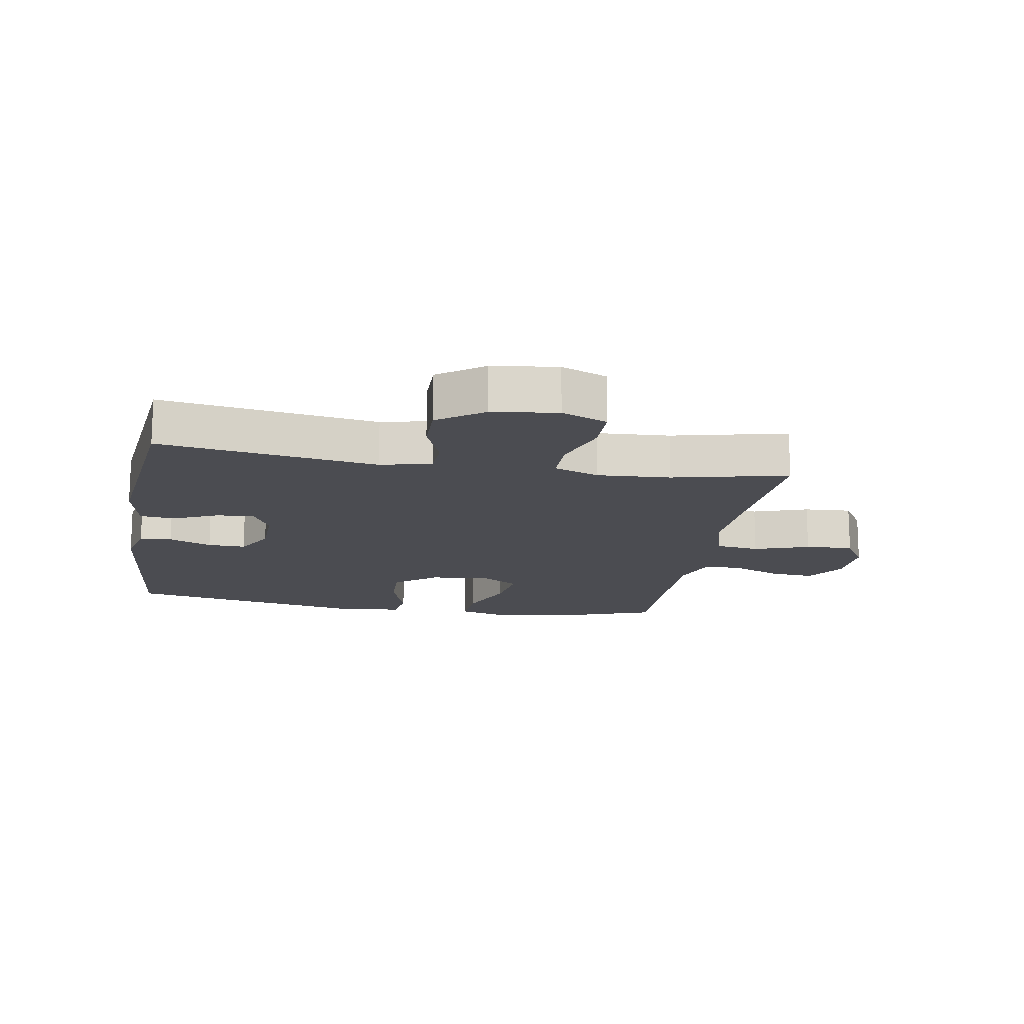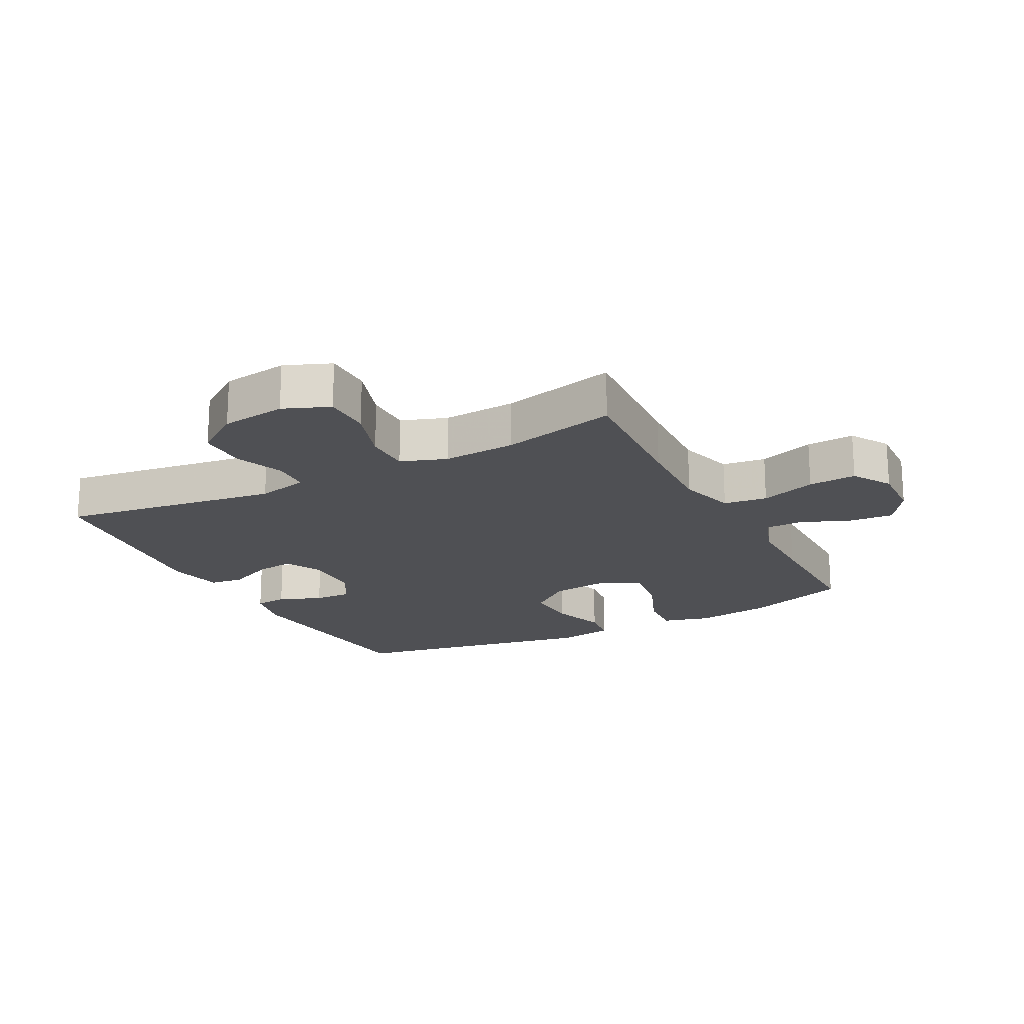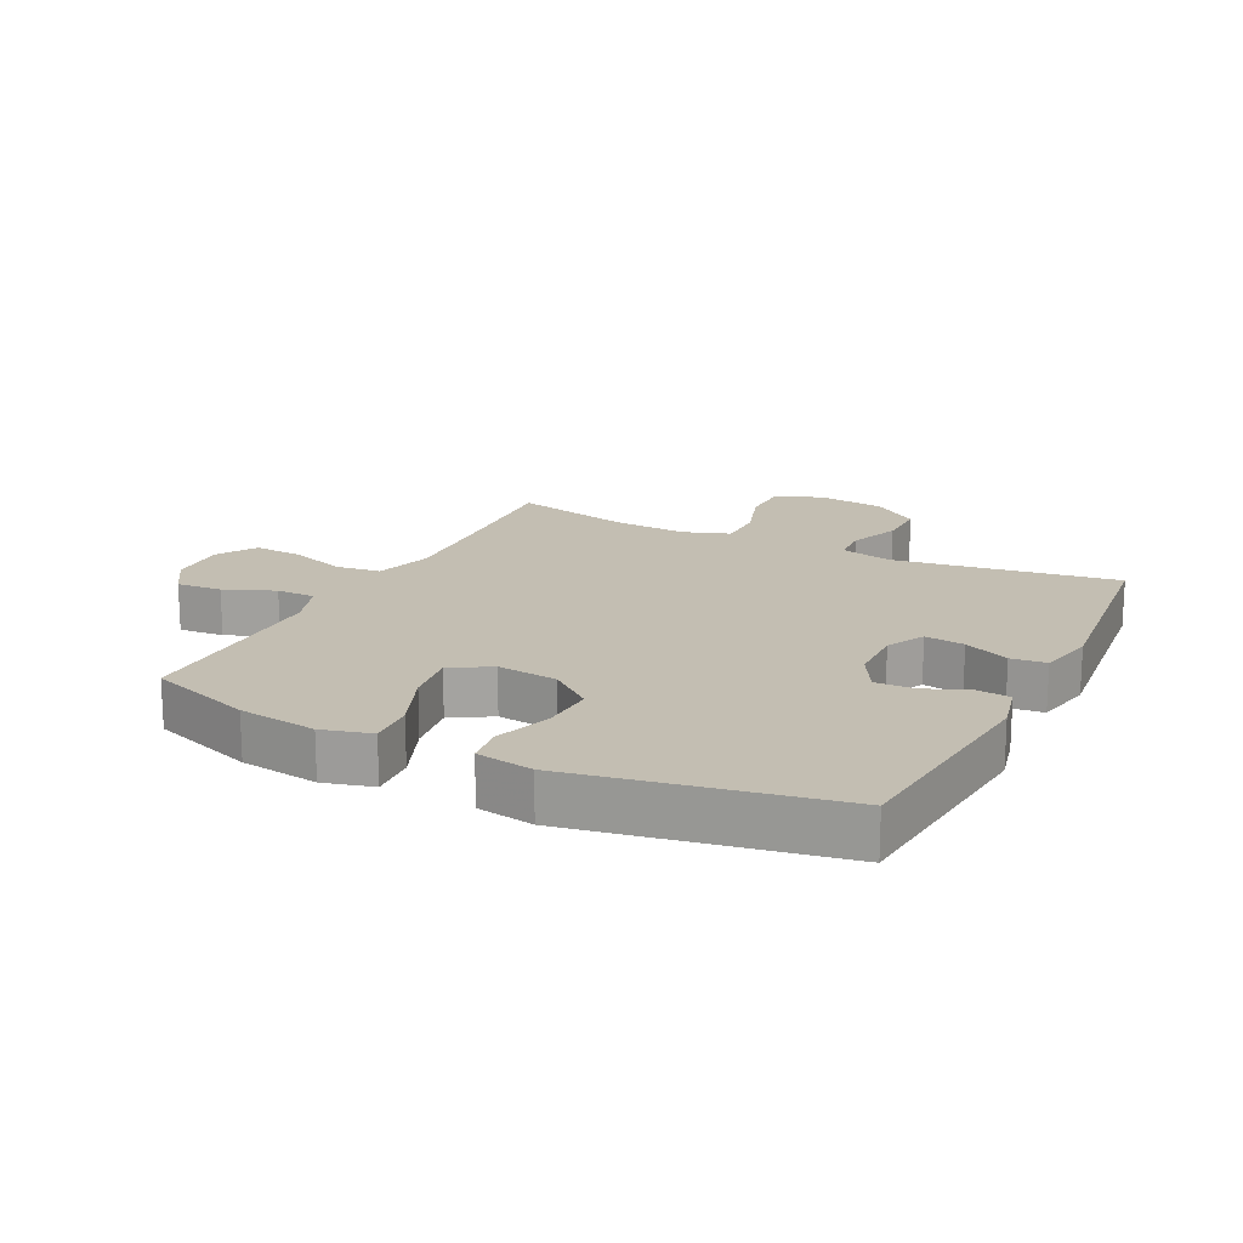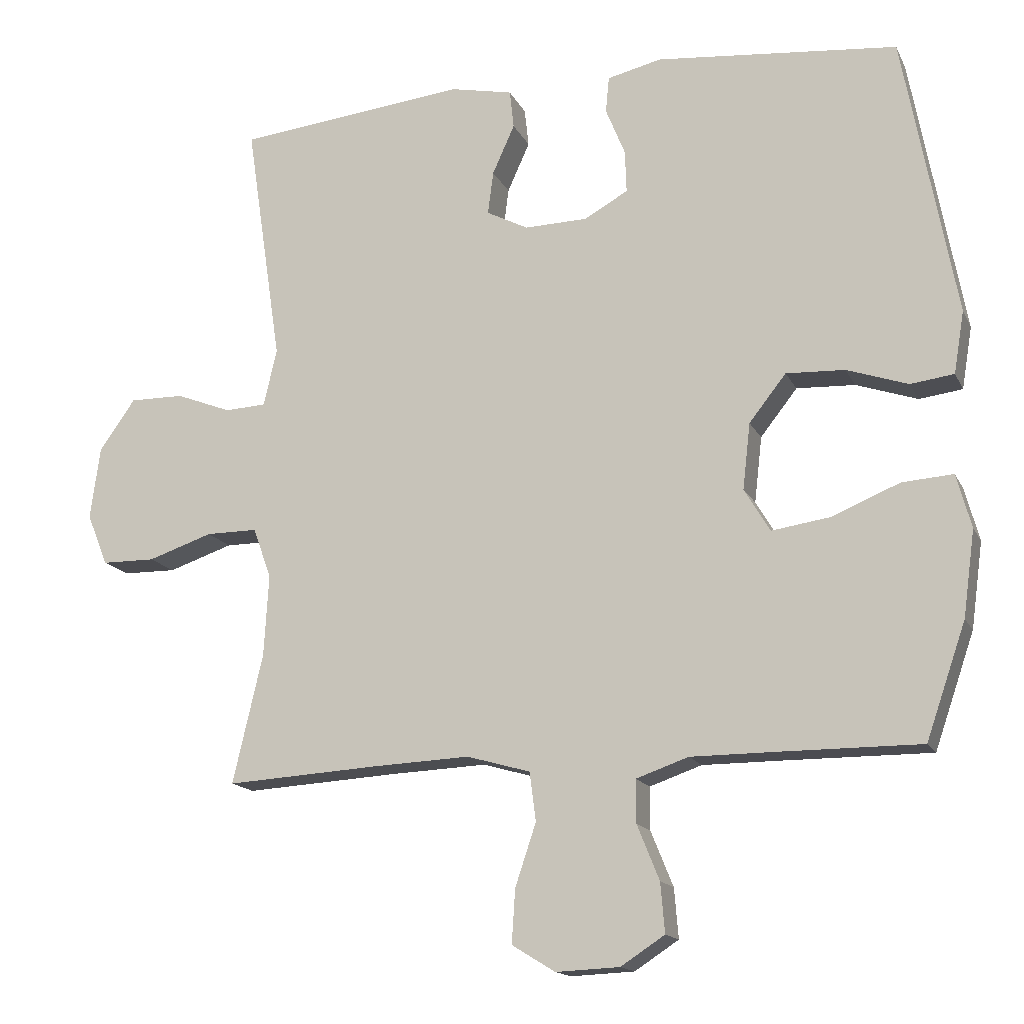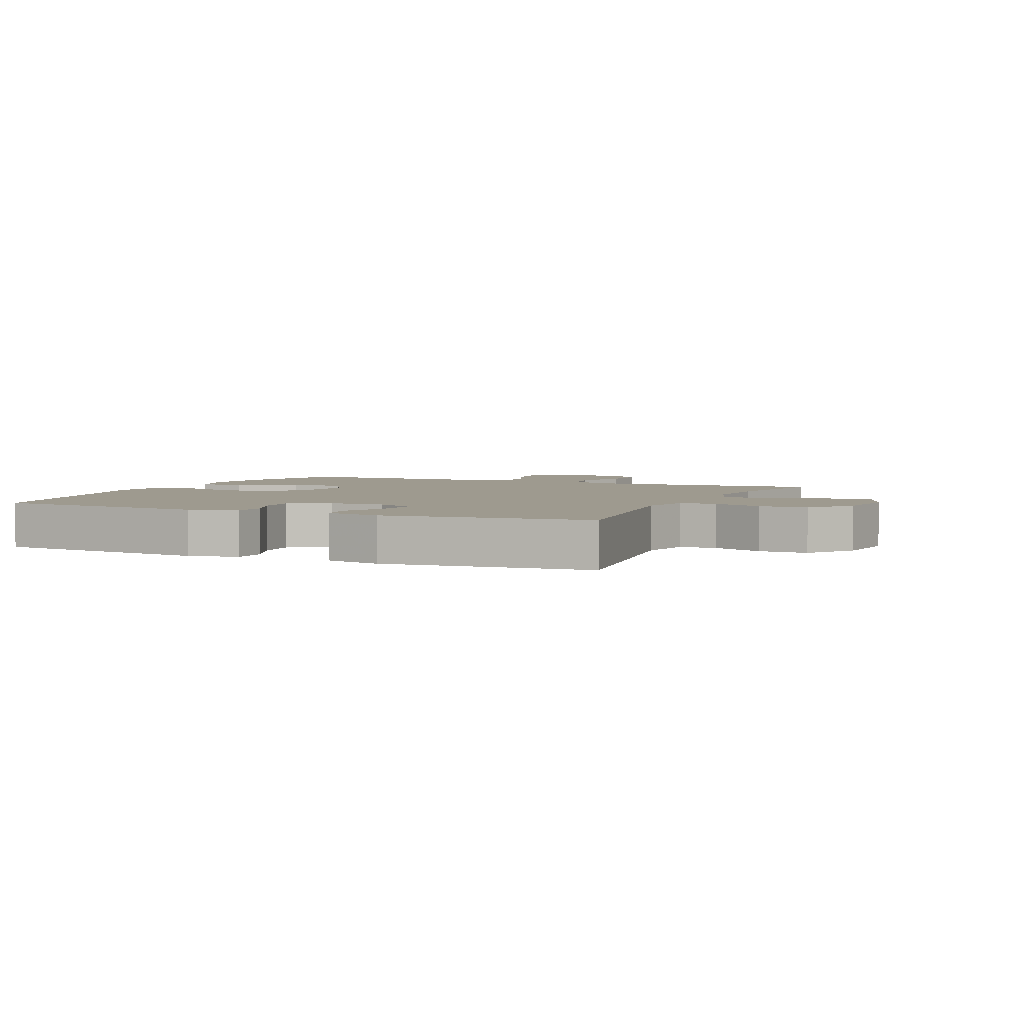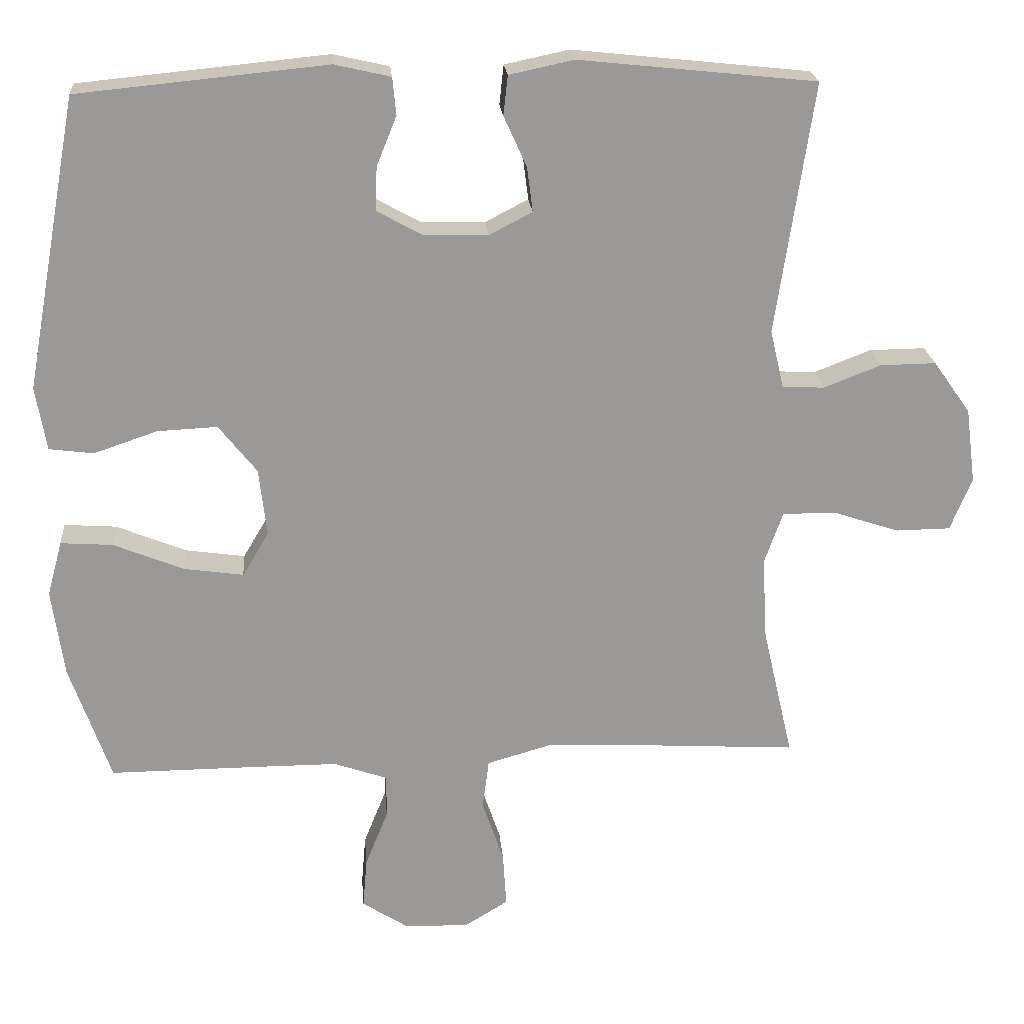
<metadata>
{"format":"obj","ext":"obj","renderer":"f3d","projection":"perspective","resolution":1024,"background":"white","views":[{"elev":-15.5,"azim":80.2,"up":"+Y"},{"elev":-19.2,"azim":117.7,"up":"+Y"},{"elev":17.5,"azim":-63.4,"up":"+Y"},{"elev":-15.4,"azim":-161.2,"up":"+Z"},{"elev":3.6,"azim":24.2,"up":"+Y"},{"elev":21.4,"azim":-4.7,"up":"+Z"}]}
</metadata>
<code>
v -0.5 0.07 -0.5
v -0.557 0.07 -0.336
v -0.574 0.07 -0.213
v -0.553 0.07 -0.136
v -0.48 0.07 -0.141
v -0.382 0.07 -0.181
v -0.299 0.07 -0.193
v -0.262 0.07 -0.131
v -0.273 0.07 -0.036
v -0.326 0.07 0.031
v -0.41 0.07 0.027
v -0.498 0.07 -0.003
v -0.56 0.07 0.005
v -0.575 0.07 0.094
v -0.5 0.07 0.5
v -0.153 0.07 0.534
v -0.075 0.07 0.516
v -0.07 0.07 0.464
v -0.098 0.07 0.395
v -0.1 0.07 0.334
v -0.037 0.07 0.299
v 0.053 0.07 0.297
v 0.113 0.07 0.328
v 0.105 0.07 0.39
v 0.073 0.07 0.461
v 0.079 0.07 0.516
v 0.169 0.07 0.535
v 0.5 0.07 0.5
v 0.448 0.07 0.15
v 0.467 0.07 0.068
v 0.526 0.07 0.065
v 0.606 0.07 0.096
v 0.684 0.07 0.097
v 0.736 0.07 0.024
v 0.75 0.07 -0.081
v 0.72 0.07 -0.155
v 0.643 0.07 -0.156
v 0.55 0.07 -0.125
v 0.476 0.07 -0.125
v 0.45 0.07 -0.198
v 0.457 0.07 -0.315
v 0.5 0.07 -0.5
v 0.279 0.07 -0.487
v 0.141 0.07 -0.481
v 0.05 0.07 -0.507
v 0.041 0.07 -0.577
v 0.071 0.07 -0.666
v 0.076 0.07 -0.743
v 0.014 0.07 -0.781
v -0.077 0.07 -0.777
v -0.14 0.07 -0.736
v -0.134 0.07 -0.665
v -0.102 0.07 -0.586
v -0.102 0.07 -0.525
v -0.177 0.07 -0.499
v -0.295 0.07 -0.499
v -0.5 0 -0.5
v -0.557 0 -0.336
v -0.574 0 -0.213
v -0.553 0 -0.136
v -0.48 0 -0.141
v -0.382 0 -0.181
v -0.299 0 -0.193
v -0.262 0 -0.131
v -0.273 0 -0.036
v -0.326 0 0.031
v -0.41 0 0.027
v -0.498 0 -0.003
v -0.56 0 0.005
v -0.575 0 0.094
v -0.5 0 0.5
v -0.153 0 0.534
v -0.075 0 0.516
v -0.07 0 0.464
v -0.098 0 0.395
v -0.1 0 0.334
v -0.037 0 0.299
v 0.053 0 0.297
v 0.113 0 0.328
v 0.105 0 0.39
v 0.073 0 0.461
v 0.079 0 0.516
v 0.169 0 0.535
v 0.5 0 0.5
v 0.448 0 0.15
v 0.467 0 0.068
v 0.526 0 0.065
v 0.606 0 0.096
v 0.684 0 0.097
v 0.736 0 0.024
v 0.75 0 -0.081
v 0.72 0 -0.155
v 0.643 0 -0.156
v 0.55 0 -0.125
v 0.476 0 -0.125
v 0.45 0 -0.198
v 0.457 0 -0.315
v 0.5 0 -0.5
v 0.279 0 -0.487
v 0.141 0 -0.481
v 0.05 0 -0.507
v 0.041 0 -0.577
v 0.071 0 -0.666
v 0.076 0 -0.743
v 0.014 0 -0.781
v -0.077 0 -0.777
v -0.14 0 -0.736
v -0.134 0 -0.665
v -0.102 0 -0.586
v -0.102 0 -0.525
v -0.177 0 -0.499
v -0.295 0 -0.499
f 50 51 52 53
f 50 53 54
f 49 50 54
f 46 47 48 49
f 45 46 49 54
f 44 45 54 55
f 41 42 43
f 40 41 43 44
f 39 40 44 55
f 35 36 37 38
f 35 38 39
f 34 35 39
f 31 32 33 34
f 30 31 34 39
f 29 30 39 55
f 24 25 26 27
f 23 24 27 28
f 22 23 28 29
f 16 17 18 19
f 16 19 20
f 15 16 20
f 14 15 20 21
f 11 12 13 14
f 10 11 14 21
f 3 4 5 6
f 3 6 7
f 56 1 2 3
f 56 3 7
f 55 56 7 8
f 29 55 8 9
f 21 22 29
f 9 10 21 29
f 109 108 107 106
f 110 109 106
f 110 106 105
f 105 104 103 102
f 110 105 102 101
f 111 110 101 100
f 99 98 97
f 100 99 97 96
f 111 100 96 95
f 94 93 92 91
f 95 94 91
f 95 91 90
f 90 89 88 87
f 95 90 87 86
f 111 95 86 85
f 83 82 81 80
f 84 83 80 79
f 85 84 79 78
f 75 74 73 72
f 76 75 72
f 76 72 71
f 77 76 71 70
f 70 69 68 67
f 77 70 67 66
f 62 61 60 59
f 63 62 59
f 59 58 57 112
f 63 59 112
f 64 63 112 111
f 65 64 111 85
f 85 78 77
f 85 77 66 65
f 1 57 58 2
f 2 58 59 3
f 3 59 60 4
f 4 60 61 5
f 5 61 62 6
f 6 62 63 7
f 7 63 64 8
f 8 64 65 9
f 9 65 66 10
f 10 66 67 11
f 11 67 68 12
f 12 68 69 13
f 13 69 70 14
f 14 70 71 15
f 15 71 72 16
f 16 72 73 17
f 17 73 74 18
f 18 74 75 19
f 19 75 76 20
f 20 76 77 21
f 21 77 78 22
f 22 78 79 23
f 23 79 80 24
f 24 80 81 25
f 25 81 82 26
f 26 82 83 27
f 27 83 84 28
f 28 84 85 29
f 29 85 86 30
f 30 86 87 31
f 31 87 88 32
f 32 88 89 33
f 33 89 90 34
f 34 90 91 35
f 35 91 92 36
f 36 92 93 37
f 37 93 94 38
f 38 94 95 39
f 39 95 96 40
f 40 96 97 41
f 41 97 98 42
f 42 98 99 43
f 43 99 100 44
f 44 100 101 45
f 45 101 102 46
f 46 102 103 47
f 47 103 104 48
f 48 104 105 49
f 49 105 106 50
f 50 106 107 51
f 51 107 108 52
f 52 108 109 53
f 53 109 110 54
f 54 110 111 55
f 55 111 112 56
f 56 112 57 1

</code>
